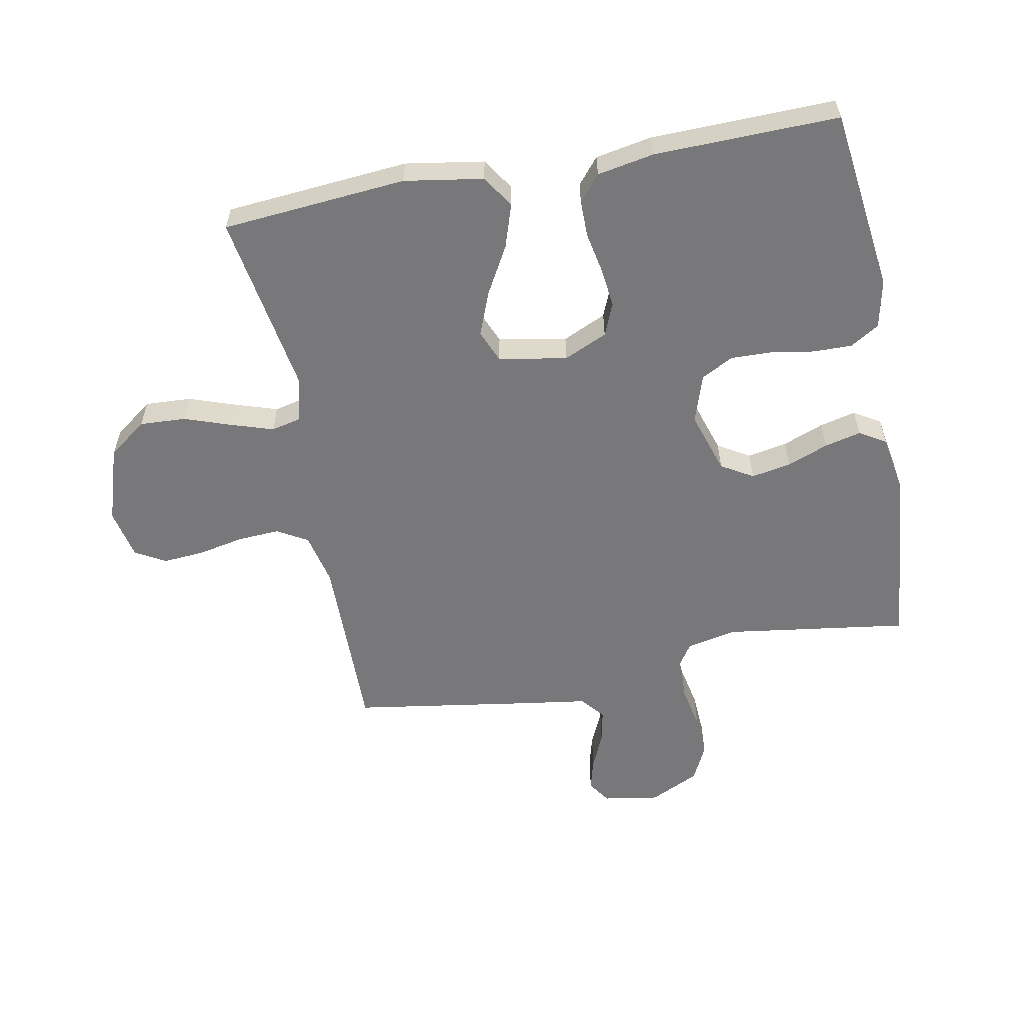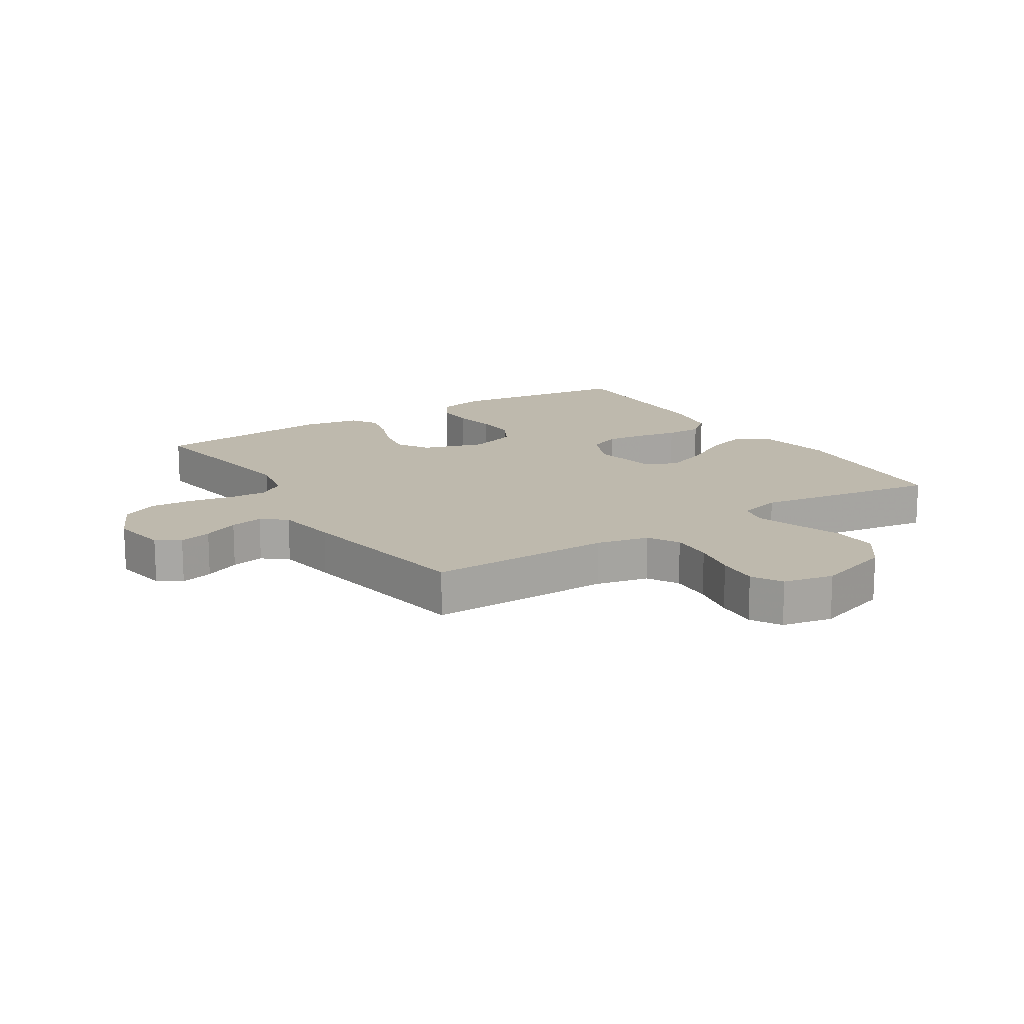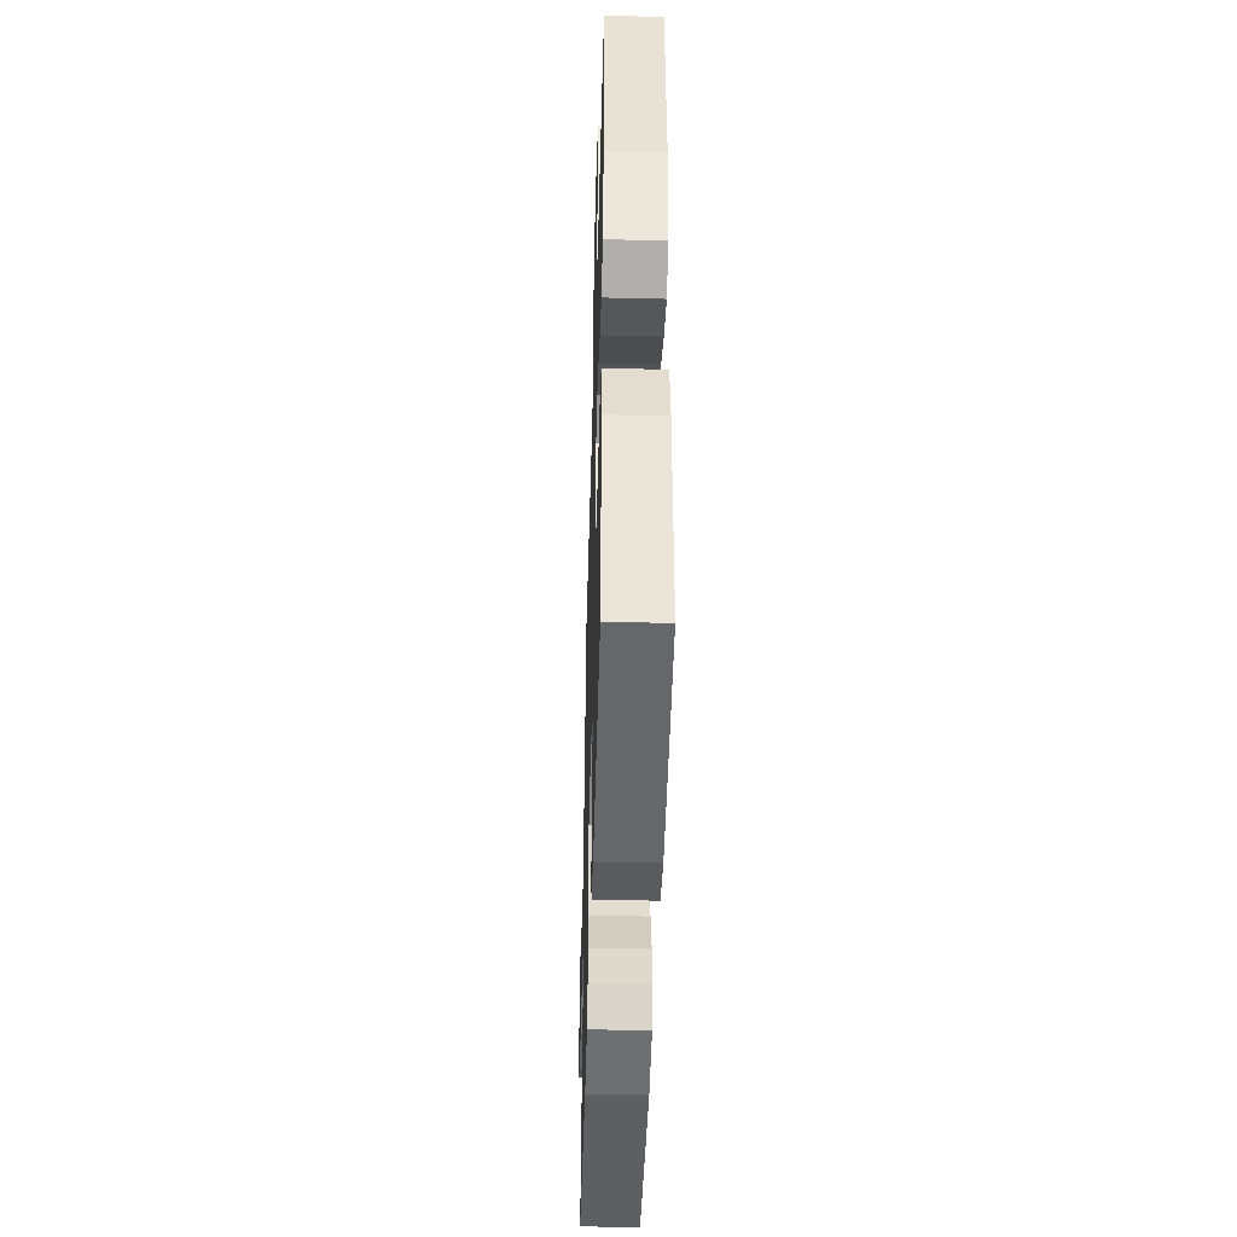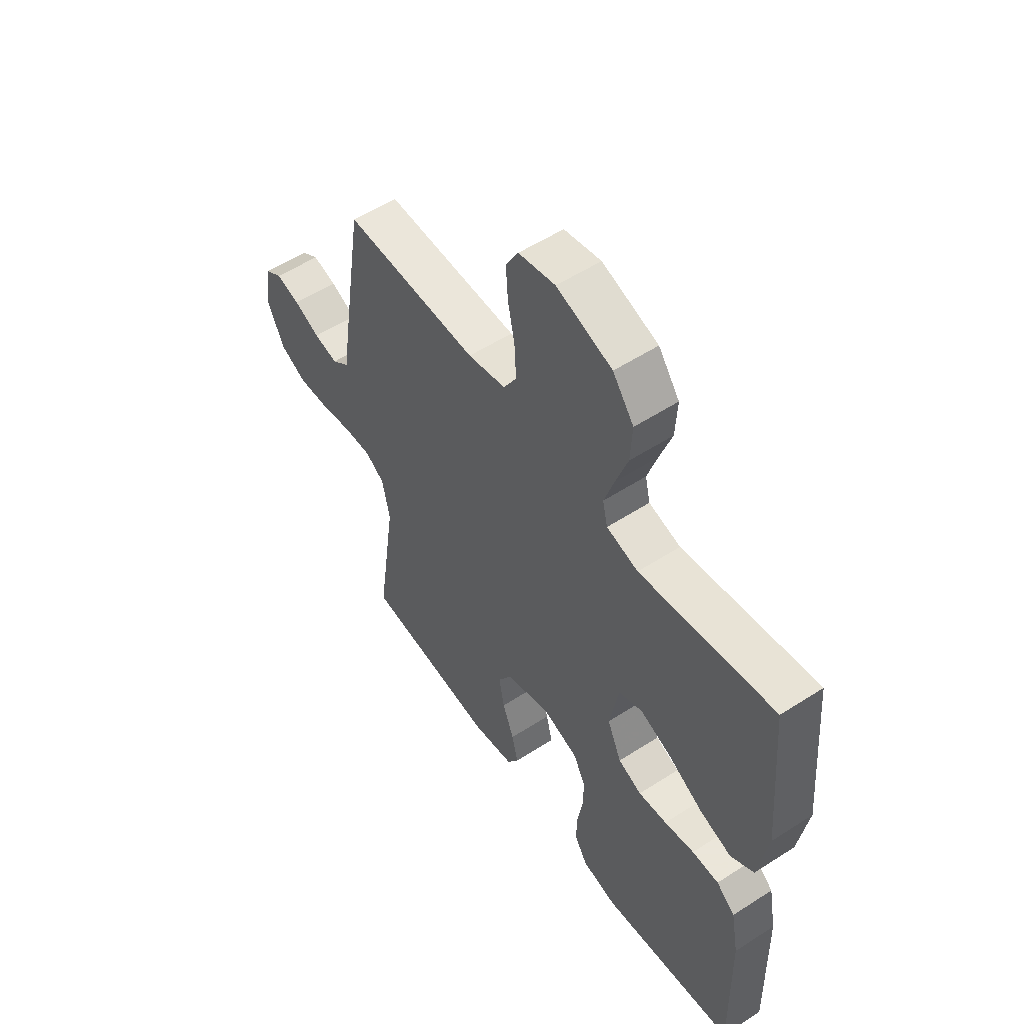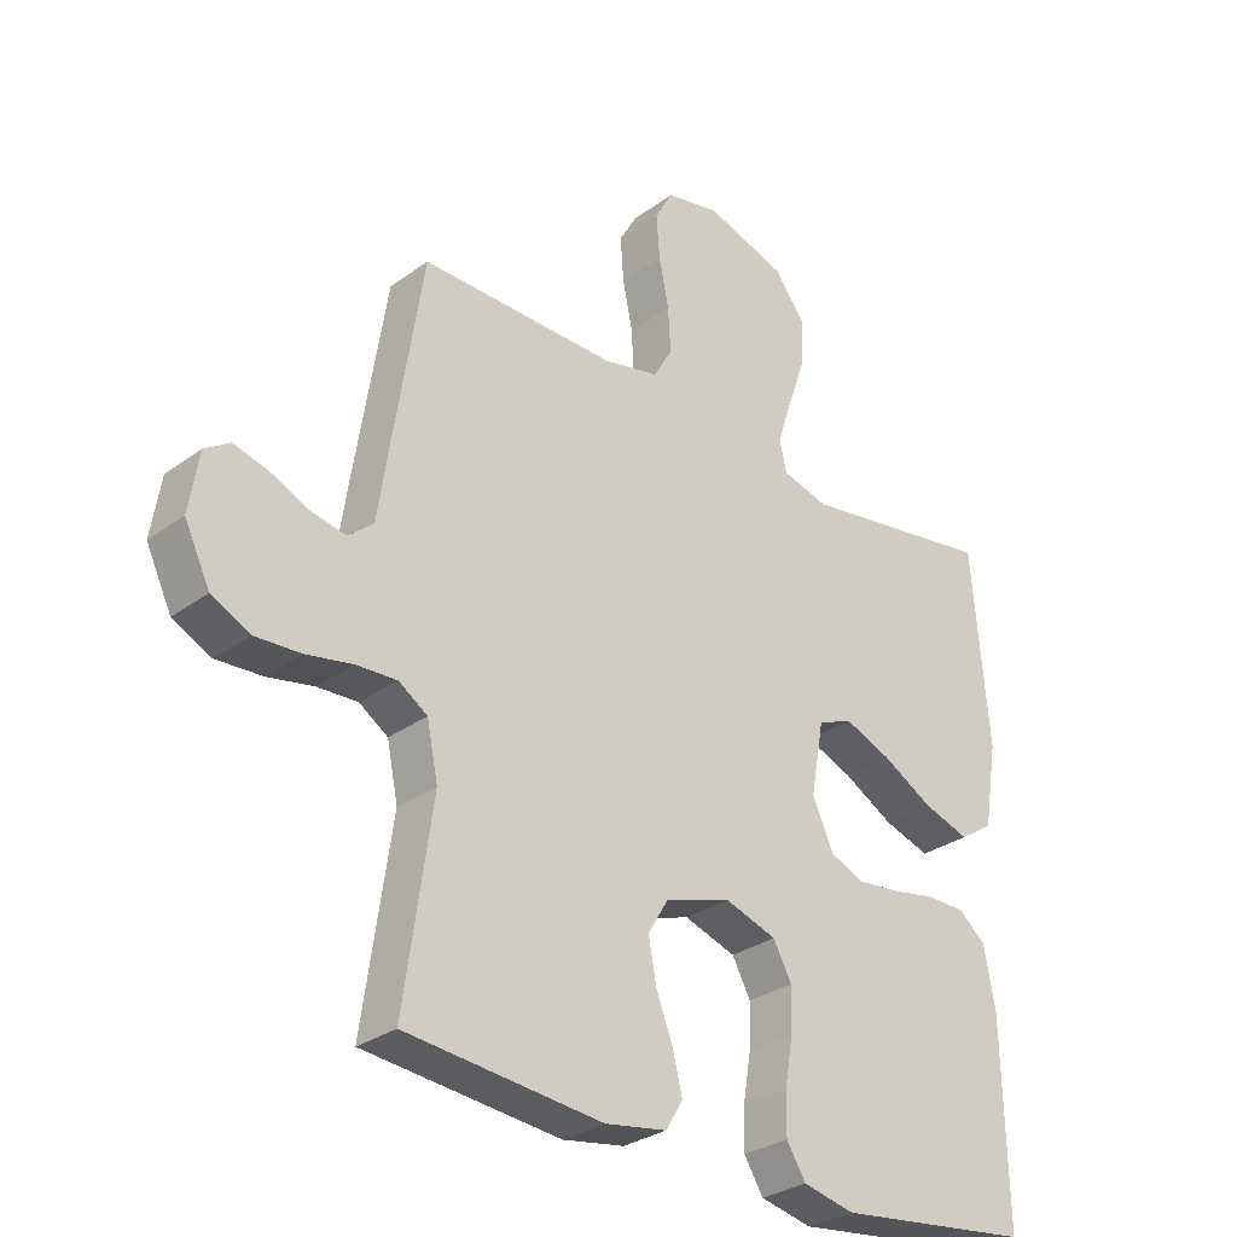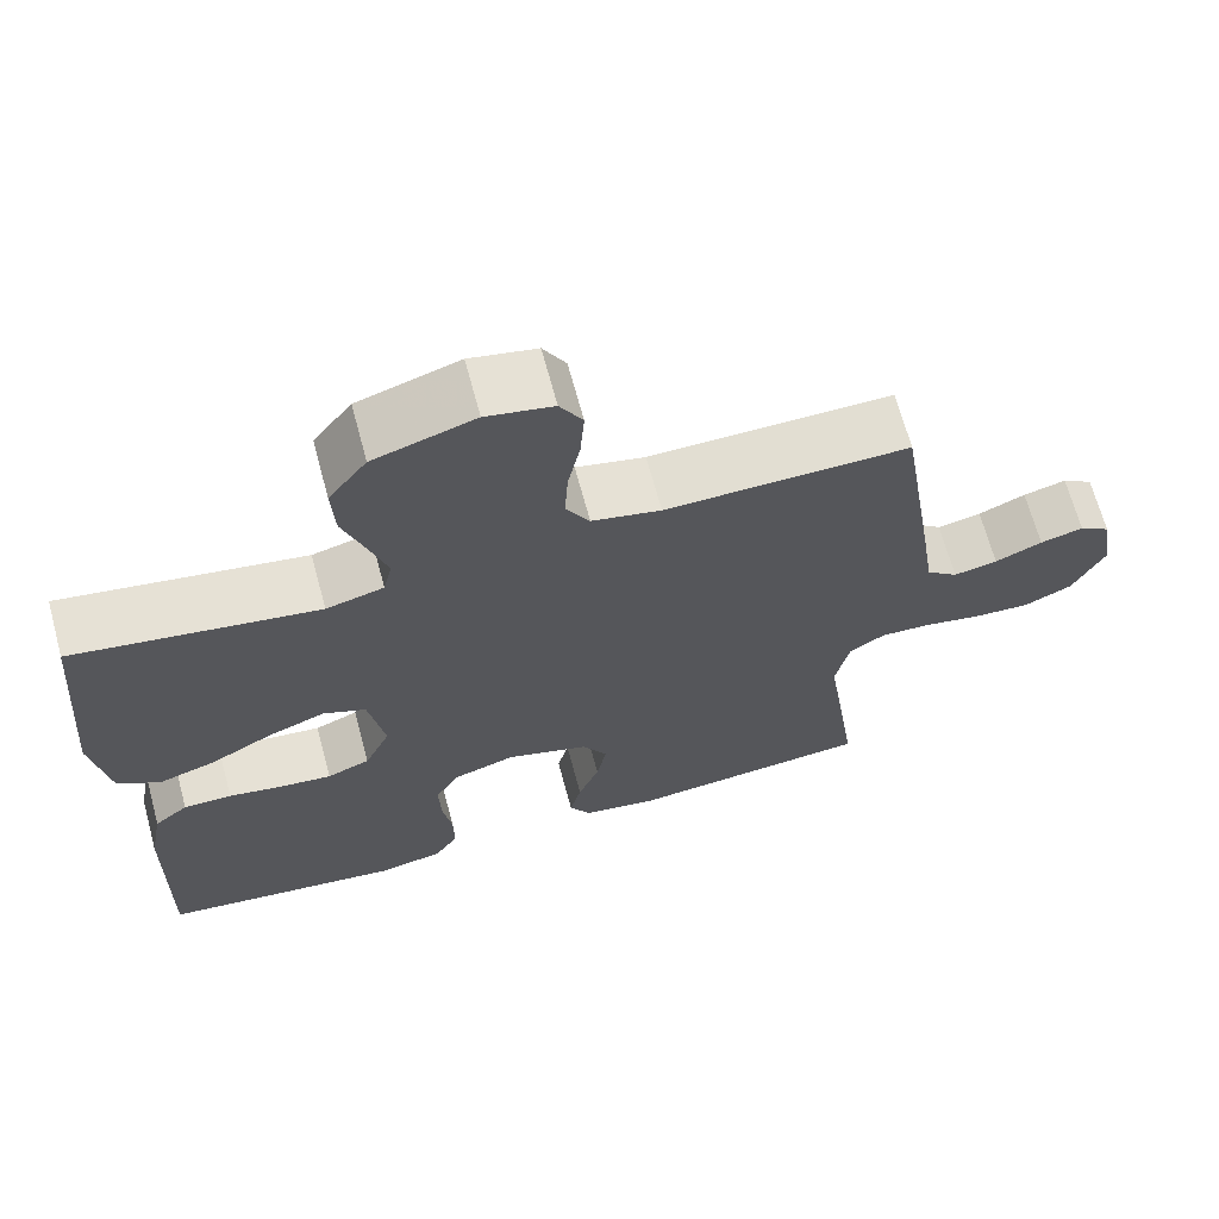
<metadata>
{"format":"obj","ext":"obj","renderer":"f3d","projection":"perspective","resolution":1024,"background":"white","views":[{"elev":-57.5,"azim":100.9,"up":"+Y"},{"elev":15.3,"azim":-32.6,"up":"+Y"},{"elev":-45.0,"azim":88.4,"up":"+Z"},{"elev":55.0,"azim":55.7,"up":"+Z"},{"elev":-29.9,"azim":-43.3,"up":"+Z"},{"elev":67.4,"azim":164.9,"up":"+Z"}]}
</metadata>
<code>
v 0.5 0.07 0.5
v 0.525 0.07 0.2
v 0.504 0.07 0.072
v 0.452 0.07 0.038
v 0.381 0.07 0.061
v 0.303 0.07 0.105
v 0.232 0.07 0.133
v 0.179 0.07 0.111
v 0.159 0.07 0
v 0.191 0.07 -0.071
v 0.244 0.07 -0.093
v 0.308 0.07 -0.086
v 0.375 0.07 -0.073
v 0.435 0.07 -0.073
v 0.477 0.07 -0.108
v 0.494 0.07 -0.2
v 0.5 0.07 -0.5
v 0.2 0.07 -0.538
v 0.121 0.07 -0.521
v 0.092 0.07 -0.474
v 0.093 0.07 -0.411
v 0.105 0.07 -0.34
v 0.107 0.07 -0.273
v 0.079 0.07 -0.221
v 0 0.07 -0.195
v -0.101 0.07 -0.227
v -0.132 0.07 -0.279
v -0.12 0.07 -0.344
v -0.094 0.07 -0.411
v -0.08 0.07 -0.47
v -0.106 0.07 -0.513
v -0.2 0.07 -0.529
v -0.5 0.07 -0.5
v -0.457 0.07 -0.2
v -0.474 0.07 -0.118
v -0.518 0.07 -0.089
v -0.58 0.07 -0.092
v -0.651 0.07 -0.106
v -0.721 0.07 -0.11
v -0.78 0.07 -0.081
v -0.819 0.07 0
v -0.804 0.07 0.092
v -0.766 0.07 0.117
v -0.713 0.07 0.103
v -0.655 0.07 0.077
v -0.601 0.07 0.066
v -0.562 0.07 0.098
v -0.547 0.07 0.2
v -0.5 0.07 0.5
v -0.2 0.07 0.496
v -0.115 0.07 0.515
v -0.086 0.07 0.565
v -0.09 0.07 0.634
v -0.105 0.07 0.708
v -0.11 0.07 0.776
v -0.082 0.07 0.825
v 0 0.07 0.842
v 0.124 0.07 0.802
v 0.171 0.07 0.739
v 0.167 0.07 0.664
v 0.14 0.07 0.587
v 0.118 0.07 0.519
v 0.129 0.07 0.471
v 0.2 0.07 0.452
v 0.5 0 0.5
v 0.525 0 0.2
v 0.504 0 0.072
v 0.452 0 0.038
v 0.381 0 0.061
v 0.303 0 0.105
v 0.232 0 0.133
v 0.179 0 0.111
v 0.159 0 0
v 0.191 0 -0.071
v 0.244 0 -0.093
v 0.308 0 -0.086
v 0.375 0 -0.073
v 0.435 0 -0.073
v 0.477 0 -0.108
v 0.494 0 -0.2
v 0.5 0 -0.5
v 0.2 0 -0.538
v 0.121 0 -0.521
v 0.092 0 -0.474
v 0.093 0 -0.411
v 0.105 0 -0.34
v 0.107 0 -0.273
v 0.079 0 -0.221
v 0 0 -0.195
v -0.101 0 -0.227
v -0.132 0 -0.279
v -0.12 0 -0.344
v -0.094 0 -0.411
v -0.08 0 -0.47
v -0.106 0 -0.513
v -0.2 0 -0.529
v -0.5 0 -0.5
v -0.457 0 -0.2
v -0.474 0 -0.118
v -0.518 0 -0.089
v -0.58 0 -0.092
v -0.651 0 -0.106
v -0.721 0 -0.11
v -0.78 0 -0.081
v -0.819 0 0
v -0.804 0 0.092
v -0.766 0 0.117
v -0.713 0 0.103
v -0.655 0 0.077
v -0.601 0 0.066
v -0.562 0 0.098
v -0.547 0 0.2
v -0.5 0 0.5
v -0.2 0 0.496
v -0.115 0 0.515
v -0.086 0 0.565
v -0.09 0 0.634
v -0.105 0 0.708
v -0.11 0 0.776
v -0.082 0 0.825
v 0 0 0.842
v 0.124 0 0.802
v 0.171 0 0.739
v 0.167 0 0.664
v 0.14 0 0.587
v 0.118 0 0.519
v 0.129 0 0.471
v 0.2 0 0.452
f 59 60 61
f 58 59 61
f 57 58 61
f 56 57 61
f 55 56 61
f 54 55 61
f 53 54 61
f 52 53 61 62
f 51 52 62 63
f 47 48 49 50
f 51 63 64
f 50 51 64
f 47 50 64
f 43 44 45
f 42 43 45
f 41 42 45
f 40 41 45
f 39 40 45
f 38 39 45
f 37 38 45
f 36 37 45 46
f 47 64 1
f 46 47 1
f 36 46 1
f 35 36 1
f 32 33 34
f 31 32 34
f 30 31 34
f 29 30 34
f 28 29 34
f 20 21 22
f 19 20 22
f 18 19 22
f 17 18 22
f 16 17 22
f 15 16 22
f 14 15 22
f 13 14 22
f 12 13 22
f 11 12 22 23
f 10 11 23 24
f 4 5 6
f 3 4 6
f 2 3 6
f 1 2 6
f 1 6 7
f 35 1 7 8
f 27 28 34 35
f 26 27 35
f 35 8 9
f 26 35 9
f 25 26 9
f 9 10 24 25
f 125 124 123
f 125 123 122
f 125 122 121
f 125 121 120
f 125 120 119
f 125 119 118
f 125 118 117
f 126 125 117 116
f 127 126 116 115
f 114 113 112 111
f 128 127 115
f 128 115 114
f 128 114 111
f 109 108 107
f 109 107 106
f 109 106 105
f 109 105 104
f 109 104 103
f 109 103 102
f 109 102 101
f 110 109 101 100
f 65 128 111
f 65 111 110
f 65 110 100
f 65 100 99
f 98 97 96
f 98 96 95
f 98 95 94
f 98 94 93
f 98 93 92
f 86 85 84
f 86 84 83
f 86 83 82
f 86 82 81
f 86 81 80
f 86 80 79
f 86 79 78
f 86 78 77
f 86 77 76
f 87 86 76 75
f 88 87 75 74
f 70 69 68
f 70 68 67
f 70 67 66
f 70 66 65
f 71 70 65
f 72 71 65 99
f 99 98 92 91
f 99 91 90
f 73 72 99
f 73 99 90
f 73 90 89
f 89 88 74 73
f 1 65 66 2
f 2 66 67 3
f 3 67 68 4
f 4 68 69 5
f 5 69 70 6
f 6 70 71 7
f 7 71 72 8
f 8 72 73 9
f 9 73 74 10
f 10 74 75 11
f 11 75 76 12
f 12 76 77 13
f 13 77 78 14
f 14 78 79 15
f 15 79 80 16
f 16 80 81 17
f 17 81 82 18
f 18 82 83 19
f 19 83 84 20
f 20 84 85 21
f 21 85 86 22
f 22 86 87 23
f 23 87 88 24
f 24 88 89 25
f 25 89 90 26
f 26 90 91 27
f 27 91 92 28
f 28 92 93 29
f 29 93 94 30
f 30 94 95 31
f 31 95 96 32
f 32 96 97 33
f 33 97 98 34
f 34 98 99 35
f 35 99 100 36
f 36 100 101 37
f 37 101 102 38
f 38 102 103 39
f 39 103 104 40
f 40 104 105 41
f 41 105 106 42
f 42 106 107 43
f 43 107 108 44
f 44 108 109 45
f 45 109 110 46
f 46 110 111 47
f 47 111 112 48
f 48 112 113 49
f 49 113 114 50
f 50 114 115 51
f 51 115 116 52
f 52 116 117 53
f 53 117 118 54
f 54 118 119 55
f 55 119 120 56
f 56 120 121 57
f 57 121 122 58
f 58 122 123 59
f 59 123 124 60
f 60 124 125 61
f 61 125 126 62
f 62 126 127 63
f 63 127 128 64
f 64 128 65 1

</code>
